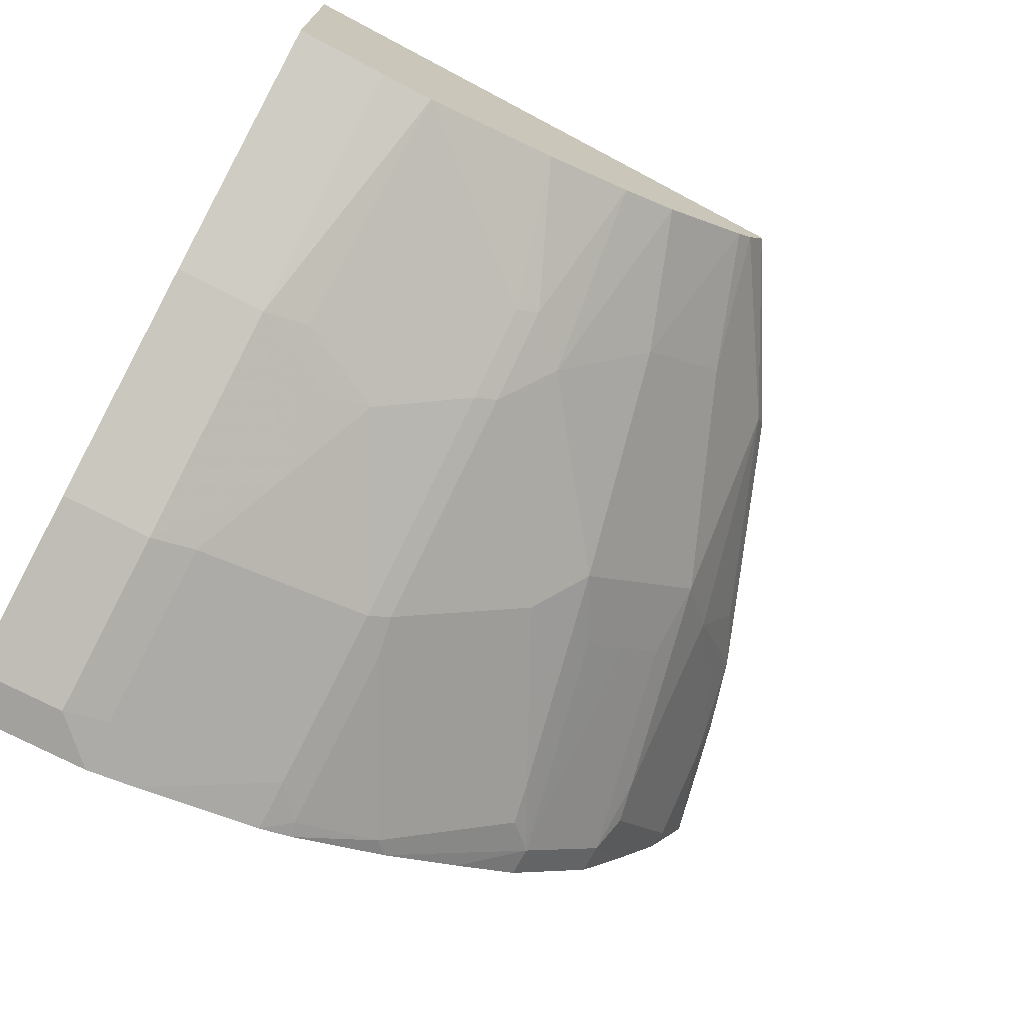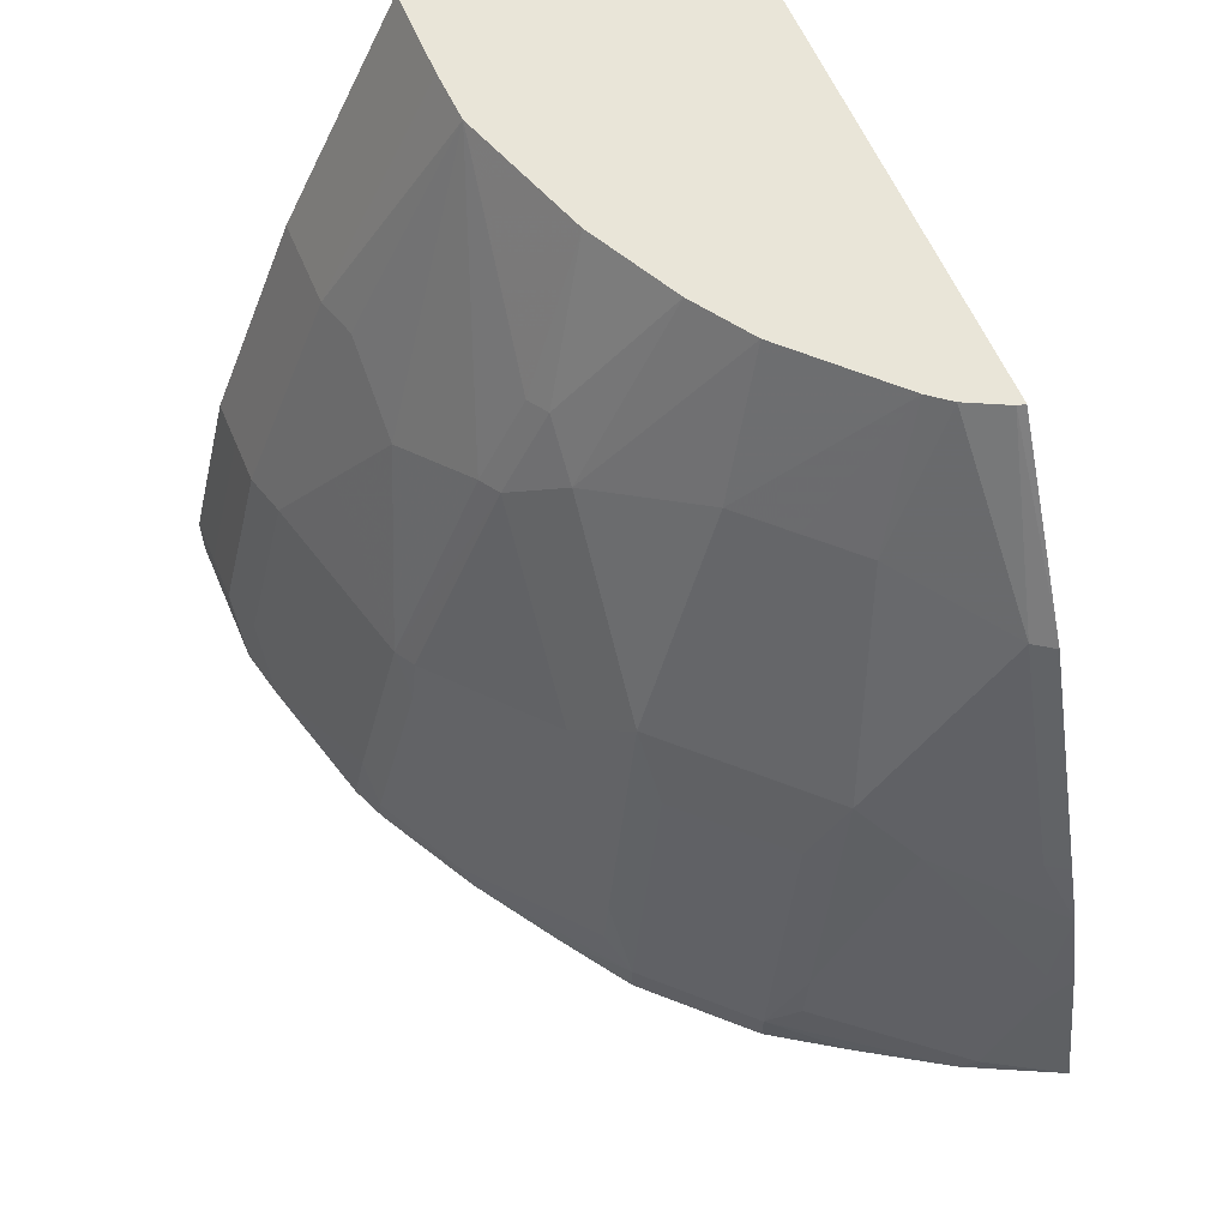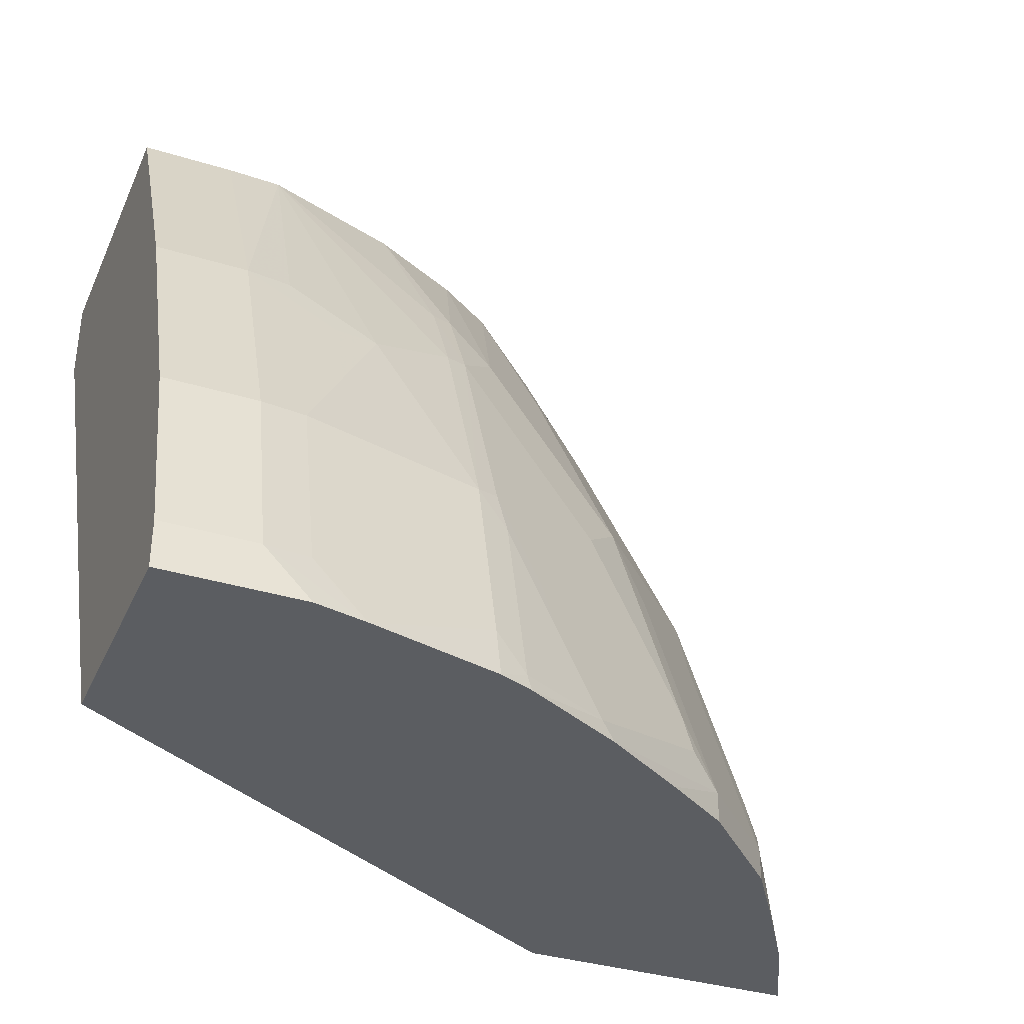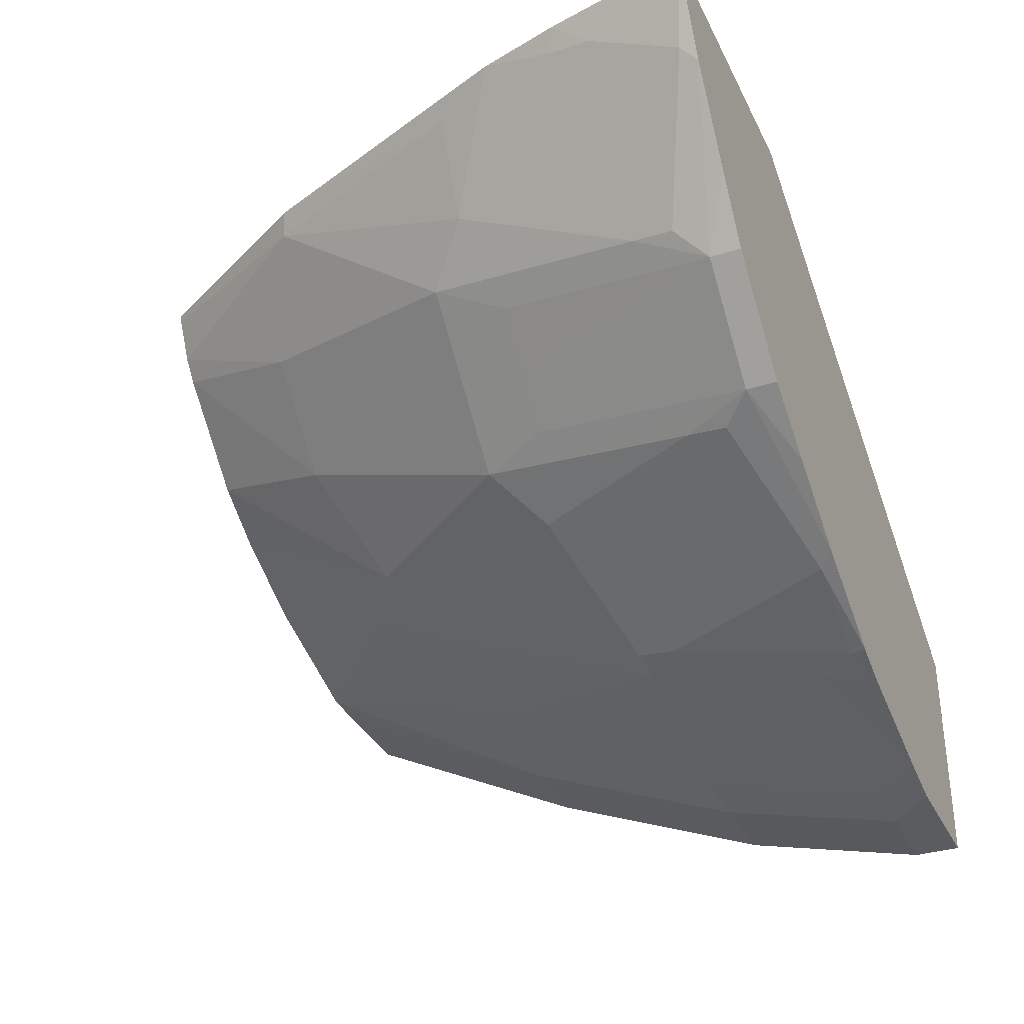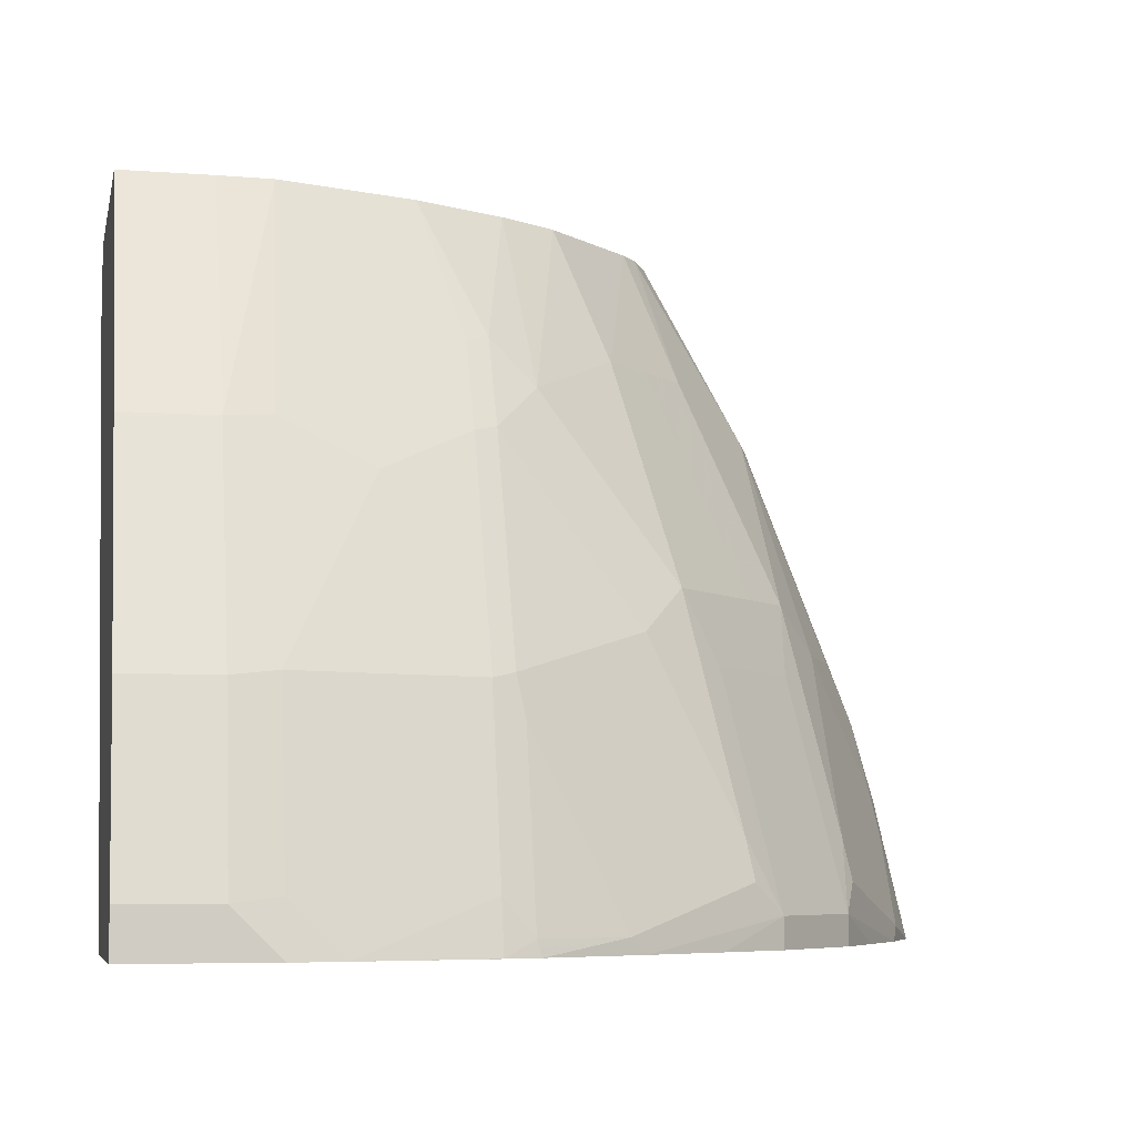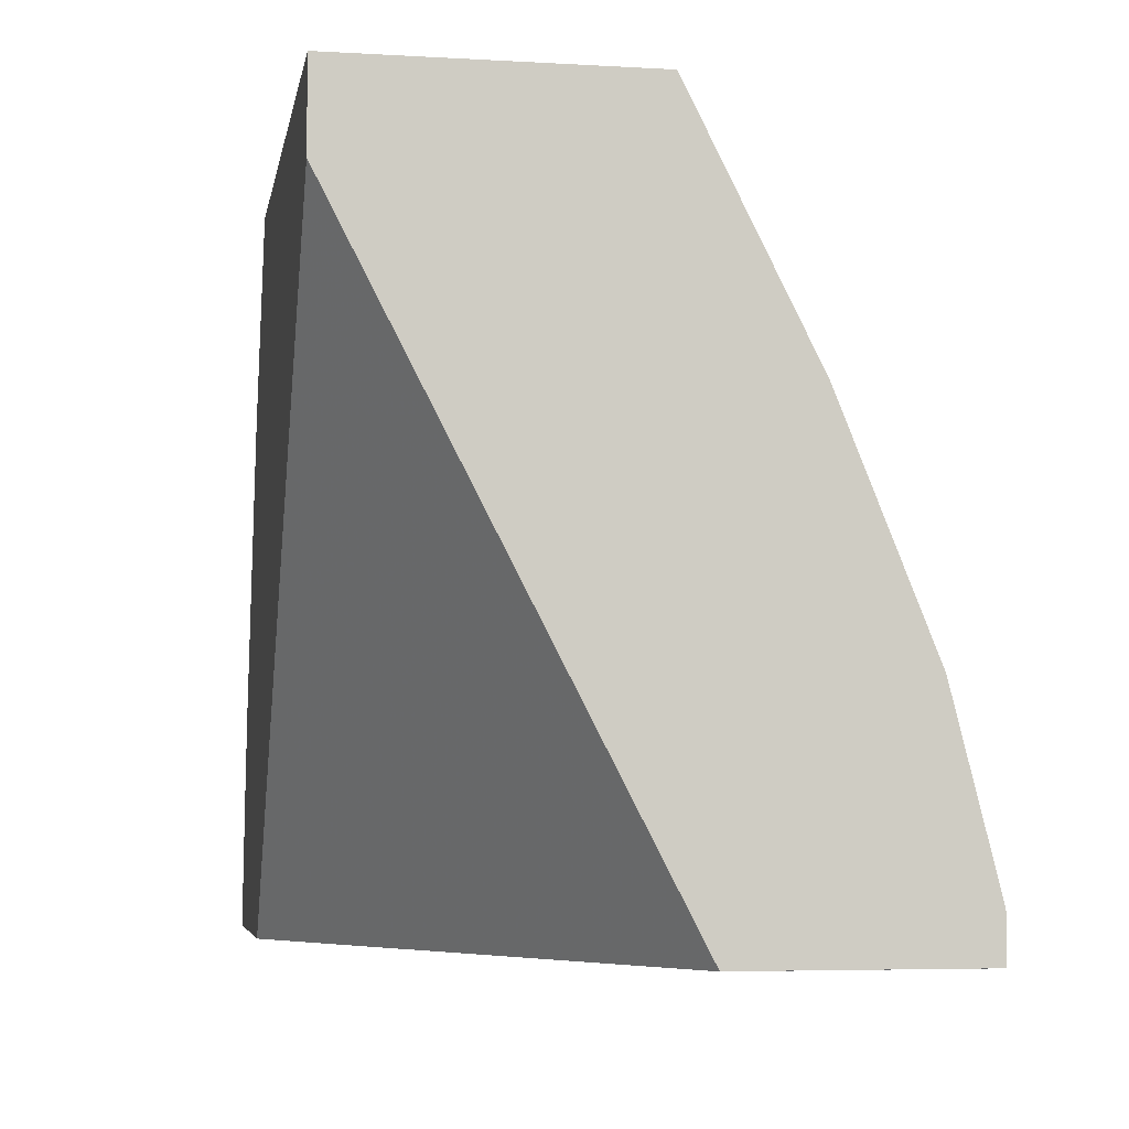
<metadata>
{"format":"obj","ext":"obj","renderer":"f3d","projection":"perspective","resolution":1024,"background":"white","views":[{"elev":-72.1,"azim":152.1,"up":"+Z"},{"elev":59.7,"azim":-112.9,"up":"+Y"},{"elev":-35.7,"azim":157.9,"up":"+Y"},{"elev":-33.9,"azim":-66.9,"up":"+Z"},{"elev":-6.7,"azim":167.8,"up":"+Y"},{"elev":-5.5,"azim":80.0,"up":"+Y"}]}
</metadata>
<code>
v -5.983e-05 0.02335 -0.237
v -5.983e-05 0.02335 -0.2546
v -0.0004132 0.02335 -0.1423
v -5.983e-05 0.02329 -0.1423
v -5.983e-05 0.01182 -0.2603
v -0.03552 0.02335 -0.2546
v -0.219 0.02335 -0.1423
v -5.983e-05 -0.009048 -0.1423
v -5.983e-05 -5.076e-05 -0.2663
v -0.01776 -0.07101 -0.3018
v -0.03552 0.01182 -0.2603
v -0.05656 0.02335 -0.2538
v -0.2183 0.02335 -0.1453
v -0.2617 -0.051 -0.1423
v -5.983e-05 -0.2486 -0.2663
v -0.2164 -0.2486 -0.1423
v -5.983e-05 -0.04738 -0.2899
v -5.983e-05 -0.05917 -0.2958
v -5.983e-05 -0.07107 -0.3018
v -0.01776 -0.1597 -0.3373
v -0.03552 -0.07101 -0.3018
v -0.05325 -0.06881 -0.2973
v -0.08878 -0.08656 -0.2973
v -0.1243 -0.06881 -0.2796
v -0.1243 -0.0333 -0.2618
v -0.1098 0.02335 -0.236
v -0.2574 -0.04882 -0.1509
v -0.2106 0.02335 -0.1606
v -0.2929 -0.1376 -0.1509
v -0.2972 -0.1397 -0.1423
v -9.195e-05 -0.2486 -0.2663
v -5.983e-05 -0.2486 -0.355
v -0.3282 -0.2486 -0.1423
v -5.983e-05 -0.1598 -0.3373
v -5.983e-05 -0.2308 -0.355
v -0.01776 -0.2308 -0.355
v -0.03552 -0.1597 -0.3373
v -0.07102 -0.122 -0.3151
v -0.07102 -0.08877 -0.3018
v -0.1243 -0.1575 -0.3151
v -0.1331 -0.06657 -0.2751
v -0.1331 -0.03109 -0.2574
v -0.1453 0.02335 -0.2183
v -0.2219 -0.03109 -0.1864
v -0.2574 -0.1198 -0.2041
v -0.2751 -0.1376 -0.1864
v -0.2041 0.02335 -0.1686
v -0.306 -0.1618 -0.1423
v -9.195e-05 -0.2486 -0.355
v -0.315 -0.193 -0.1423
v -0.3136 -0.2071 -0.1539
v -0.3136 -0.2426 -0.1716
v -0.3195 -0.2485 -0.1598
v -0.3196 -0.2486 -0.1596
v -0.03552 -0.2308 -0.355
v -0.05325 -0.1575 -0.3328
v -0.08878 -0.193 -0.3328
v -0.07102 -0.2463 -0.3506
v -0.1243 -0.2285 -0.3328
v -0.1361 -0.1716 -0.3136
v -0.1331 -0.1553 -0.3106
v -0.1864 -0.1376 -0.2751
v -0.1509 -0.04882 -0.2574
v -0.168 0.02335 -0.2035
v -0.2041 -0.03109 -0.2041
v -0.2396 -0.1198 -0.2219
v -0.2544 -0.1479 -0.2189
v -0.2751 -0.2086 -0.2219
v -0.3106 -0.1908 -0.1509
v -0.1864 -0.03109 -0.2219
v -0.05335 -0.2486 -0.355
v -0.3106 -0.2486 -0.1776
v -0.3106 -0.2263 -0.1686
v -0.2781 -0.2248 -0.2248
v -0.07102 -0.2486 -0.3511
v -0.05325 -0.2285 -0.3506
v -0.0733 -0.2486 -0.3506
v -0.1243 -0.2485 -0.3373
v -0.1361 -0.2426 -0.3313
v -0.1539 -0.2071 -0.3136
v -0.1509 -0.1908 -0.3106
v -0.2041 -0.1731 -0.2751
v -0.2041 -0.1198 -0.2574
v -0.2367 -0.1479 -0.2367
v -0.2722 -0.2367 -0.2367
v -0.2899 -0.2486 -0.2102
v -0.1243 -0.2486 -0.3373
v -0.1243 -0.2486 -0.3372
v -0.1378 -0.2486 -0.3318
v -0.1716 -0.2426 -0.3136
v -0.2248 -0.2248 -0.2781
v -0.2219 -0.2086 -0.2751
v -0.2367 -0.2367 -0.2722
v -0.2189 -0.1479 -0.2544
v -0.2722 -0.2486 -0.2367
v -0.288 -0.2486 -0.213
v -0.1776 -0.2486 -0.3106
v -0.2367 -0.2486 -0.2722
v -0.2101 -0.2486 -0.2899
f 44 66 45
f 47 64 70
f 45 66 84
f 45 84 67
f 45 67 85
f 45 85 68
f 45 68 46
f 46 68 69
f 46 69 48
f 47 70 65
f 52 72 53
f 50 69 51
f 51 69 73
f 51 73 52
f 52 73 68
f 52 68 74
f 52 74 72
f 53 72 54
f 55 71 75
f 55 75 76
f 48 69 50
f 44 65 66
f 40 58 59
f 43 63 64
f 55 76 56
f 32 55 36
f 32 36 35
f 33 50 51
f 33 51 52
f 33 52 53
f 33 53 54
f 37 55 56
f 37 56 38
f 38 56 40
f 40 57 58
f 40 59 79
f 40 79 60
f 40 60 61
f 40 61 41
f 40 56 57
f 41 61 62
f 41 62 83
f 41 83 63
f 41 63 42
f 42 63 43
f 44 47 65
f 56 76 58
f 79 89 90
f 58 75 77
f 80 90 91
f 80 91 92
f 80 92 81
f 81 92 82
f 82 92 83
f 83 92 93
f 83 93 94
f 83 94 84
f 84 93 85
f 79 90 80
f 84 94 93
f 85 96 86
f 85 93 98
f 85 98 95
f 89 97 90
f 90 97 93
f 90 93 91
f 91 93 92
f 93 97 99
f 32 71 55
f 85 95 96
f 93 99 98
f 78 88 89
f 78 87 88
f 58 77 59
f 58 76 75
f 59 78 79
f 59 77 78
f 60 79 80
f 60 80 81
f 60 81 61
f 61 81 62
f 62 81 82
f 62 82 83
f 63 83 70
f 63 70 64
f 65 70 83
f 65 83 66
f 66 83 84
f 67 84 85
f 68 85 74
f 68 73 69
f 72 74 85
f 72 85 86
f 77 87 78
f 56 58 57
f 32 49 71
f 78 89 79
f 29 48 30
f 3 14 30
f 3 30 48
f 3 48 50
f 3 50 33
f 3 33 16
f 3 16 8
f 3 8 4
f 5 9 10
f 5 10 21
f 3 7 14
f 5 21 11
f 7 13 14
f 8 16 15
f 9 17 10
f 10 17 18
f 10 18 19
f 10 19 20
f 10 20 37
f 10 37 21
f 11 21 12
f 6 11 12
f 2 11 6
f 2 5 11
f 1 5 2
f 29 46 48
f 1 2 6
f 1 6 12
f 1 12 26
f 1 26 43
f 1 43 64
f 1 64 47
f 1 47 28
f 1 28 13
f 1 13 7
f 1 7 3
f 1 3 4
f 1 4 8
f 1 8 15
f 1 15 32
f 1 32 35
f 1 35 34
f 1 34 19
f 1 19 18
f 1 17 9
f 1 9 5
f 12 21 22
f 12 22 23
f 1 18 17
f 12 24 25
f 20 34 35
f 20 35 36
f 20 36 55
f 20 55 37
f 21 37 38
f 21 38 39
f 21 39 23
f 21 23 22
f 23 38 40
f 23 40 24
f 24 40 41
f 24 41 25
f 25 41 42
f 25 42 26
f 26 42 43
f 27 28 44
f 27 44 45
f 27 45 46
f 27 46 29
f 28 47 44
f 12 23 24
f 19 34 20
f 16 49 31
f 23 39 38
f 16 75 71
f 12 25 26
f 16 71 49
f 13 27 14
f 13 28 27
f 14 29 30
f 14 27 29
f 15 16 31
f 15 49 32
f 16 33 54
f 16 54 72
f 16 72 86
f 15 31 49
f 16 86 96
f 16 96 95
f 16 95 98
f 16 98 99
f 16 99 97
f 16 97 89
f 16 89 88
f 16 88 87
f 16 87 77
f 16 77 75

</code>
